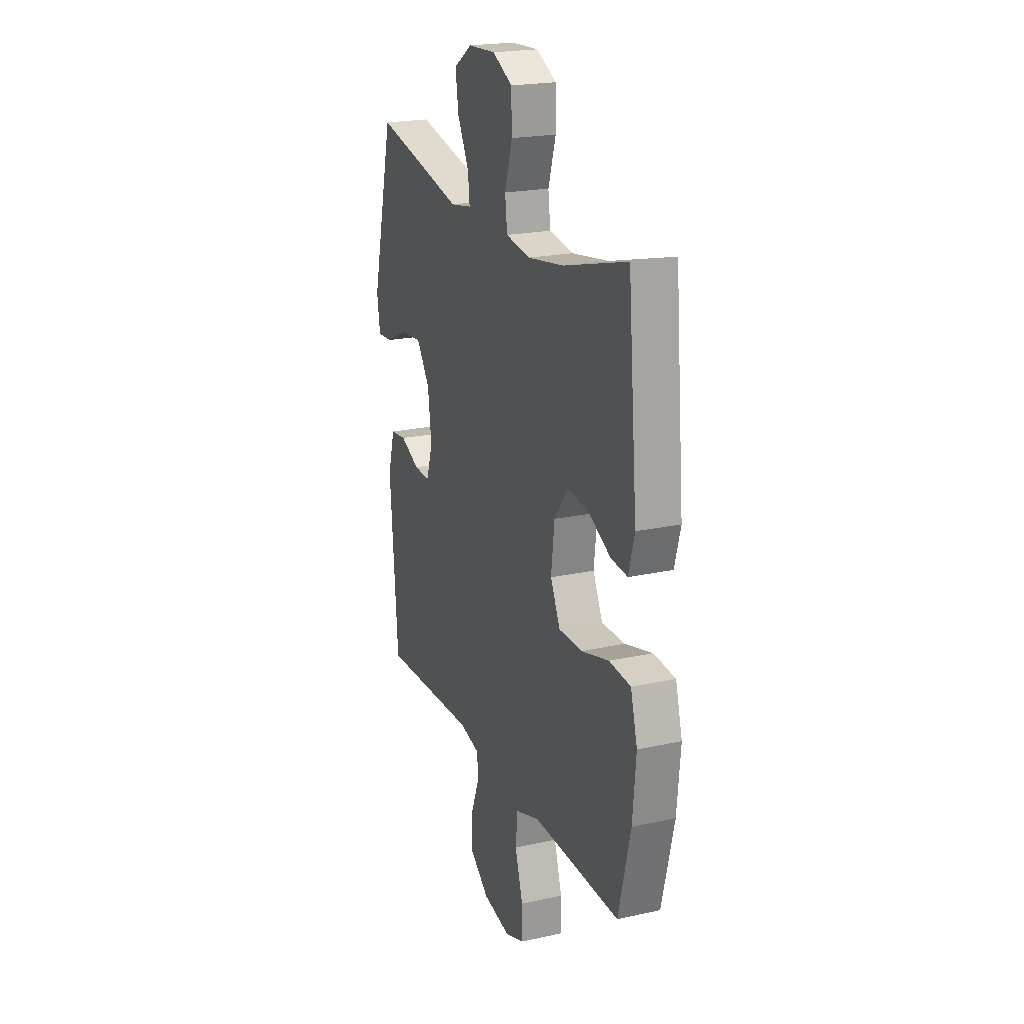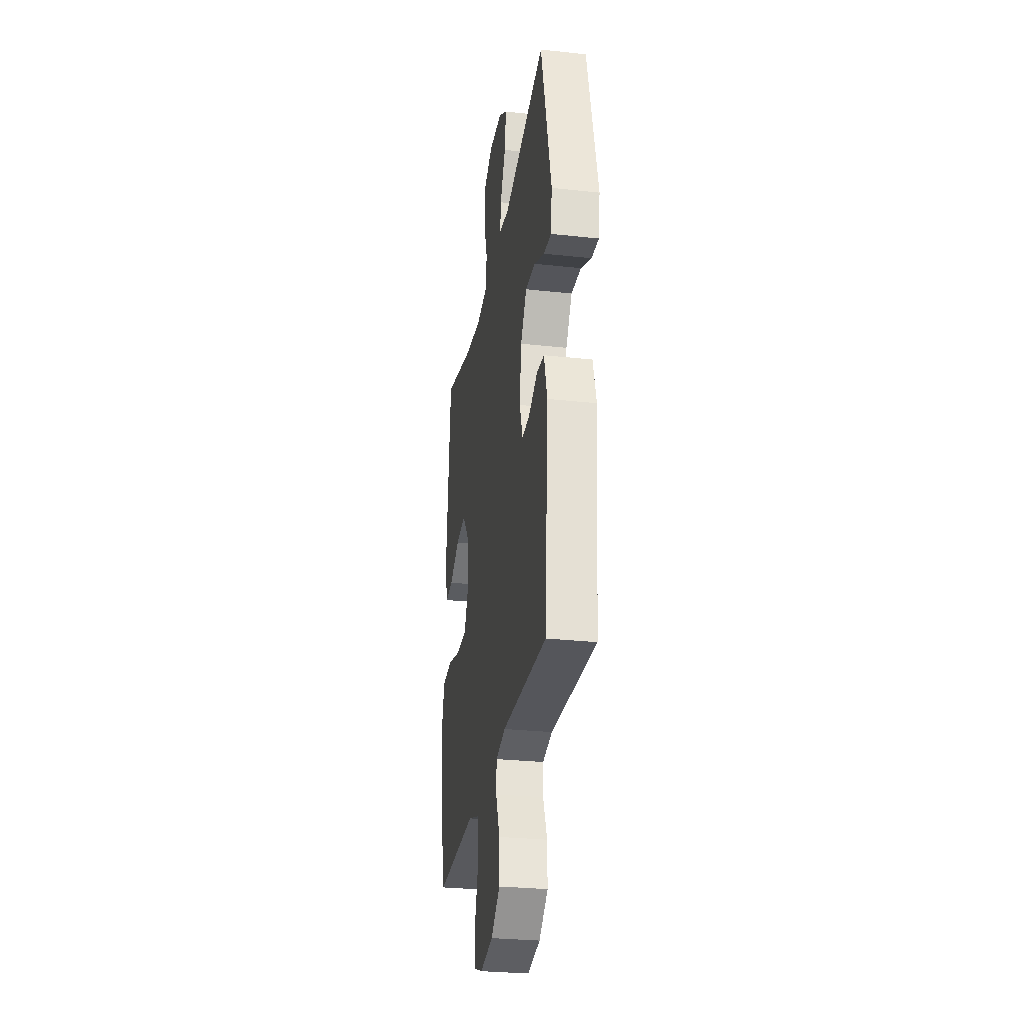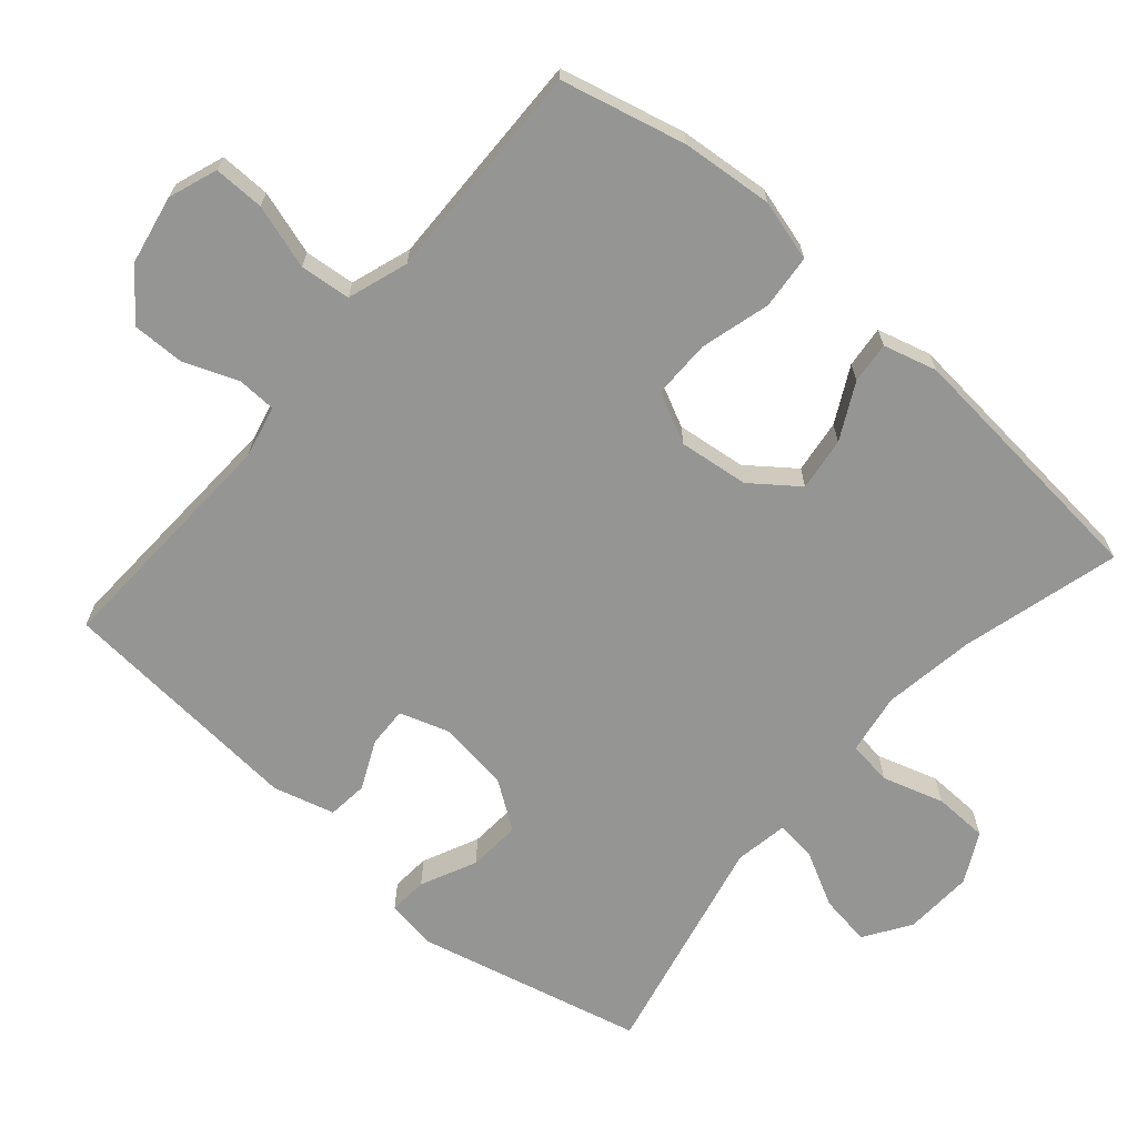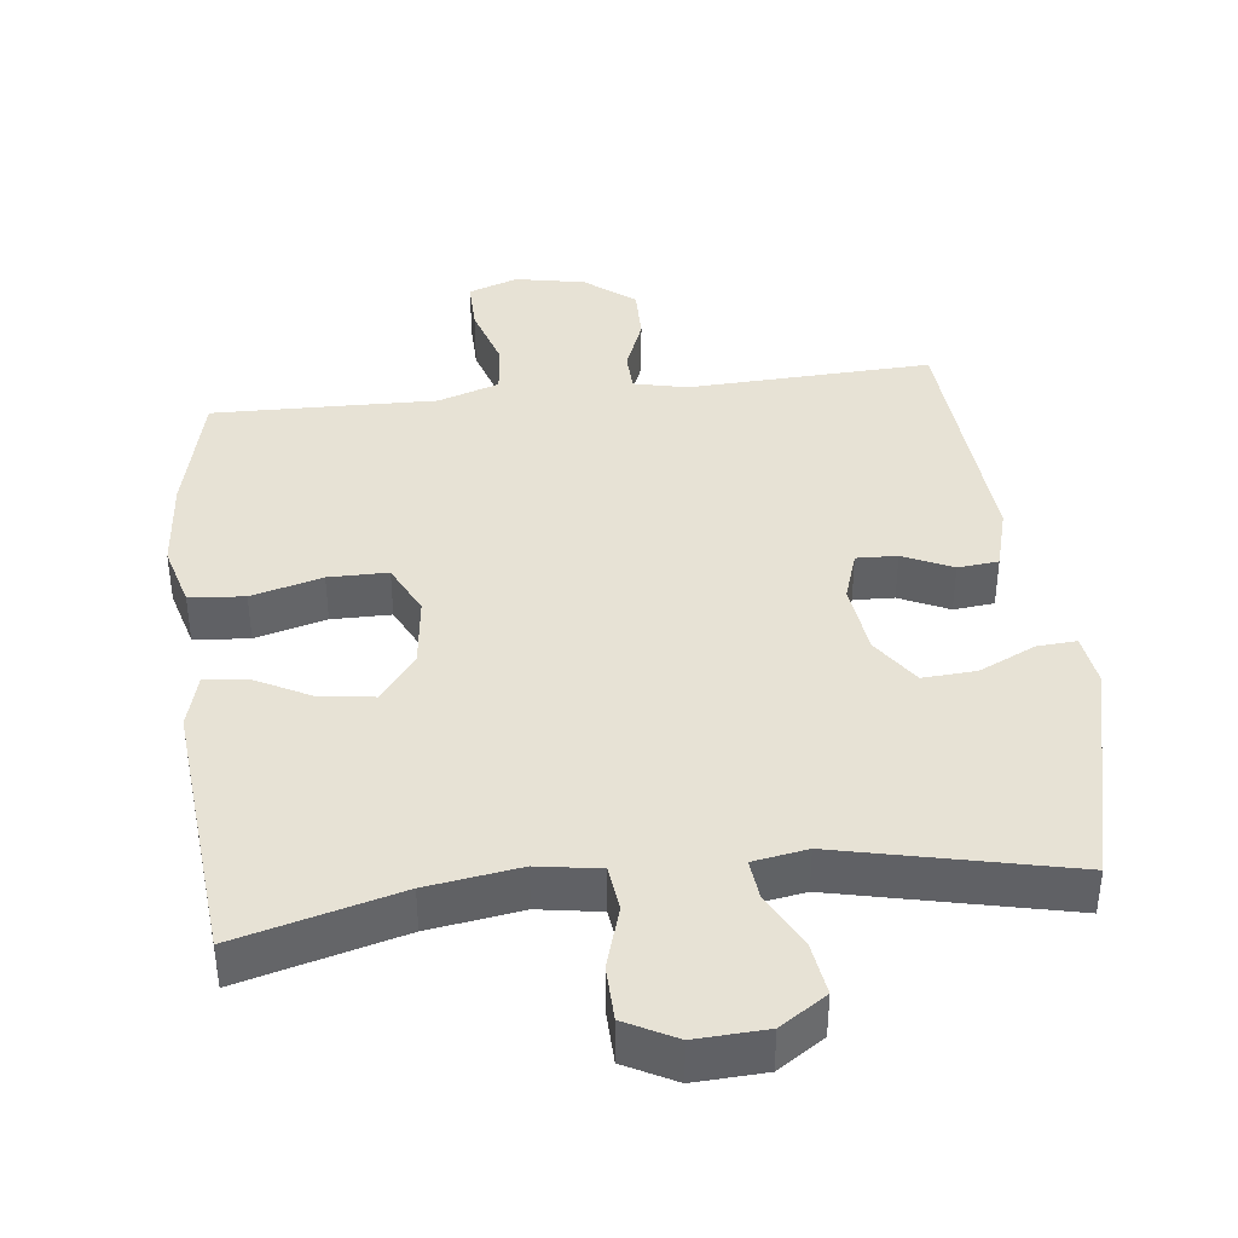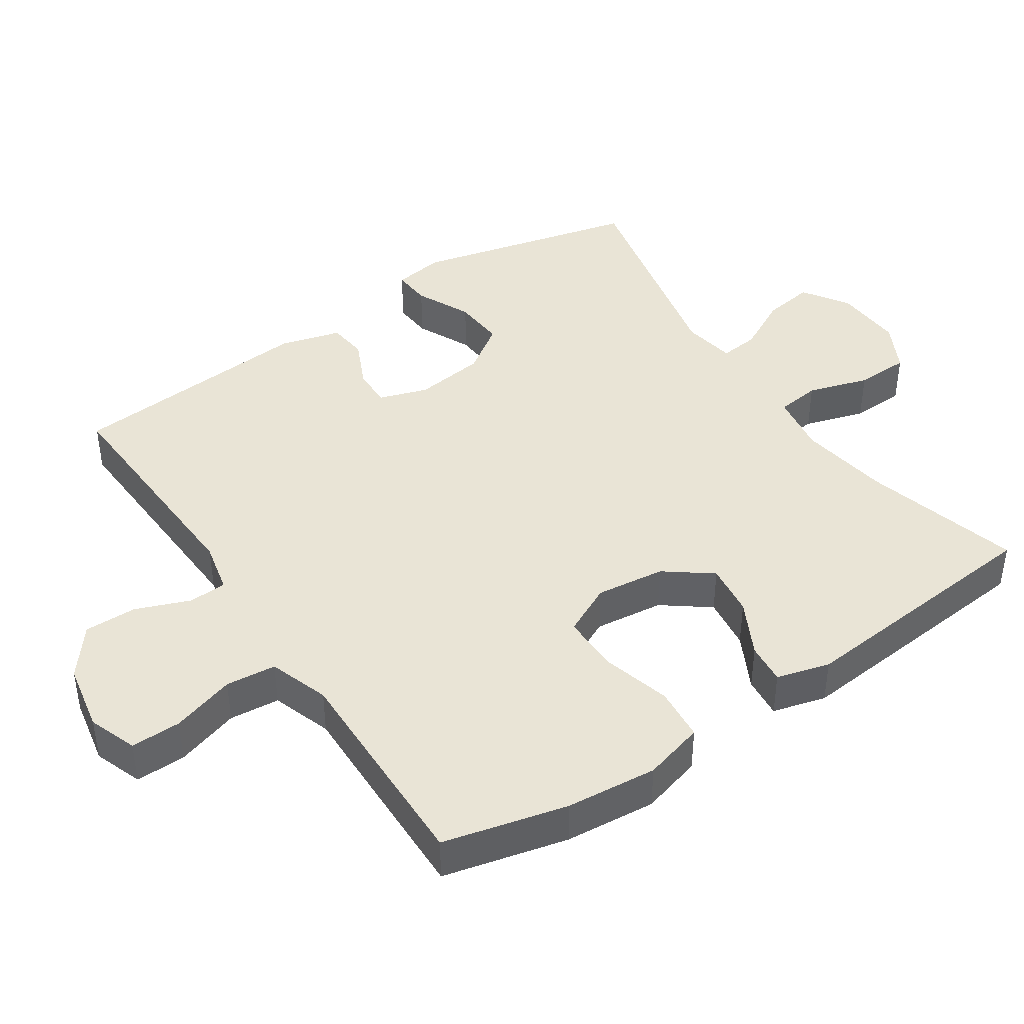
<metadata>
{"format":"obj","ext":"obj","renderer":"f3d","projection":"perspective","resolution":1024,"background":"white","views":[{"elev":21.1,"azim":-111.6,"up":"+Z"},{"elev":-28.7,"azim":80.7,"up":"+Z"},{"elev":-67.4,"azim":-130.9,"up":"+Y"},{"elev":40.1,"azim":-6.6,"up":"+Y"},{"elev":42.5,"azim":-123.9,"up":"+Y"}]}
</metadata>
<code>
v -0.5 0.07 -0.5
v -0.543 0.07 -0.323
v -0.555 0.07 -0.193
v -0.531 0.07 -0.106
v -0.454 0.07 -0.099
v -0.355 0.07 -0.126
v -0.272 0.07 -0.126
v -0.237 0.07 -0.054
v -0.249 0.07 0.045
v -0.299 0.07 0.111
v -0.375 0.07 0.101
v -0.454 0.07 0.06
v -0.513 0.07 0.054
v -0.534 0.07 0.13
v -0.5 0.07 0.5
v -0.274 0.07 0.439
v -0.144 0.07 0.419
v -0.057 0.07 0.433
v -0.049 0.07 0.496
v -0.076 0.07 0.583
v -0.074 0.07 0.66
v -0.003 0.07 0.697
v 0.096 0.07 0.692
v 0.161 0.07 0.649
v 0.15 0.07 0.576
v 0.109 0.07 0.497
v 0.103 0.07 0.441
v 0.179 0.07 0.428
v 0.5 0.07 0.5
v 0.578 0.07 0.179
v 0.567 0.07 0.106
v 0.512 0.07 0.11
v 0.433 0.07 0.147
v 0.358 0.07 0.152
v 0.311 0.07 0.084
v 0.298 0.07 -0.017
v 0.321 0.07 -0.087
v 0.378 0.07 -0.085
v 0.447 0.07 -0.053
v 0.504 0.07 -0.059
v 0.528 0.07 -0.146
v 0.5 0.07 -0.5
v 0.158 0.07 -0.485
v 0.084 0.07 -0.502
v 0.082 0.07 -0.557
v 0.112 0.07 -0.634
v 0.113 0.07 -0.709
v 0.044 0.07 -0.763
v -0.054 0.07 -0.782
v -0.123 0.07 -0.757
v -0.122 0.07 -0.685
v -0.094 0.07 -0.594
v -0.101 0.07 -0.522
v -0.187 0.07 -0.493
v -0.316 0.07 -0.496
v -0.5 0 -0.5
v -0.543 0 -0.323
v -0.555 0 -0.193
v -0.531 0 -0.106
v -0.454 0 -0.099
v -0.355 0 -0.126
v -0.272 0 -0.126
v -0.237 0 -0.054
v -0.249 0 0.045
v -0.299 0 0.111
v -0.375 0 0.101
v -0.454 0 0.06
v -0.513 0 0.054
v -0.534 0 0.13
v -0.5 0 0.5
v -0.274 0 0.439
v -0.144 0 0.419
v -0.057 0 0.433
v -0.049 0 0.496
v -0.076 0 0.583
v -0.074 0 0.66
v -0.003 0 0.697
v 0.096 0 0.692
v 0.161 0 0.649
v 0.15 0 0.576
v 0.109 0 0.497
v 0.103 0 0.441
v 0.179 0 0.428
v 0.5 0 0.5
v 0.578 0 0.179
v 0.567 0 0.106
v 0.512 0 0.11
v 0.433 0 0.147
v 0.358 0 0.152
v 0.311 0 0.084
v 0.298 0 -0.017
v 0.321 0 -0.087
v 0.378 0 -0.085
v 0.447 0 -0.053
v 0.504 0 -0.059
v 0.528 0 -0.146
v 0.5 0 -0.5
v 0.158 0 -0.485
v 0.084 0 -0.502
v 0.082 0 -0.557
v 0.112 0 -0.634
v 0.113 0 -0.709
v 0.044 0 -0.763
v -0.054 0 -0.782
v -0.123 0 -0.757
v -0.122 0 -0.685
v -0.094 0 -0.594
v -0.101 0 -0.522
v -0.187 0 -0.493
v -0.316 0 -0.496
f 4 5 6
f 3 4 6
f 2 3 6
f 1 2 6
f 55 1 6
f 54 55 6
f 53 54 6 7
f 50 51 52
f 49 50 52
f 48 49 52
f 47 48 52
f 46 47 52
f 45 46 52
f 44 45 52 53
f 53 7 8
f 44 53 8
f 43 44 8
f 41 42 43
f 40 41 43
f 39 40 43
f 38 39 43
f 37 38 43
f 43 8 9
f 37 43 9
f 36 37 9
f 31 32 33
f 30 31 33
f 29 30 33
f 28 29 33
f 27 28 33 34
f 24 25 26
f 23 24 26
f 22 23 26
f 21 22 26
f 20 21 26
f 19 20 26
f 18 19 26 27
f 27 34 35
f 18 27 35
f 17 18 35
f 14 15 16
f 13 14 16
f 12 13 16
f 11 12 16
f 10 11 16 17
f 17 35 36
f 10 17 36
f 9 10 36
f 61 60 59
f 61 59 58
f 61 58 57
f 61 57 56
f 61 56 110
f 61 110 109
f 62 61 109 108
f 107 106 105
f 107 105 104
f 107 104 103
f 107 103 102
f 107 102 101
f 107 101 100
f 108 107 100 99
f 63 62 108
f 63 108 99
f 63 99 98
f 98 97 96
f 98 96 95
f 98 95 94
f 98 94 93
f 98 93 92
f 64 63 98
f 64 98 92
f 64 92 91
f 88 87 86
f 88 86 85
f 88 85 84
f 88 84 83
f 89 88 83 82
f 81 80 79
f 81 79 78
f 81 78 77
f 81 77 76
f 81 76 75
f 81 75 74
f 82 81 74 73
f 90 89 82
f 90 82 73
f 90 73 72
f 71 70 69
f 71 69 68
f 71 68 67
f 71 67 66
f 72 71 66 65
f 91 90 72
f 91 72 65
f 91 65 64
f 1 56 57 2
f 2 57 58 3
f 3 58 59 4
f 4 59 60 5
f 5 60 61 6
f 6 61 62 7
f 7 62 63 8
f 8 63 64 9
f 9 64 65 10
f 10 65 66 11
f 11 66 67 12
f 12 67 68 13
f 13 68 69 14
f 14 69 70 15
f 15 70 71 16
f 16 71 72 17
f 17 72 73 18
f 18 73 74 19
f 19 74 75 20
f 20 75 76 21
f 21 76 77 22
f 22 77 78 23
f 23 78 79 24
f 24 79 80 25
f 25 80 81 26
f 26 81 82 27
f 27 82 83 28
f 28 83 84 29
f 29 84 85 30
f 30 85 86 31
f 31 86 87 32
f 32 87 88 33
f 33 88 89 34
f 34 89 90 35
f 35 90 91 36
f 36 91 92 37
f 37 92 93 38
f 38 93 94 39
f 39 94 95 40
f 40 95 96 41
f 41 96 97 42
f 42 97 98 43
f 43 98 99 44
f 44 99 100 45
f 45 100 101 46
f 46 101 102 47
f 47 102 103 48
f 48 103 104 49
f 49 104 105 50
f 50 105 106 51
f 51 106 107 52
f 52 107 108 53
f 53 108 109 54
f 54 109 110 55
f 55 110 56 1

</code>
